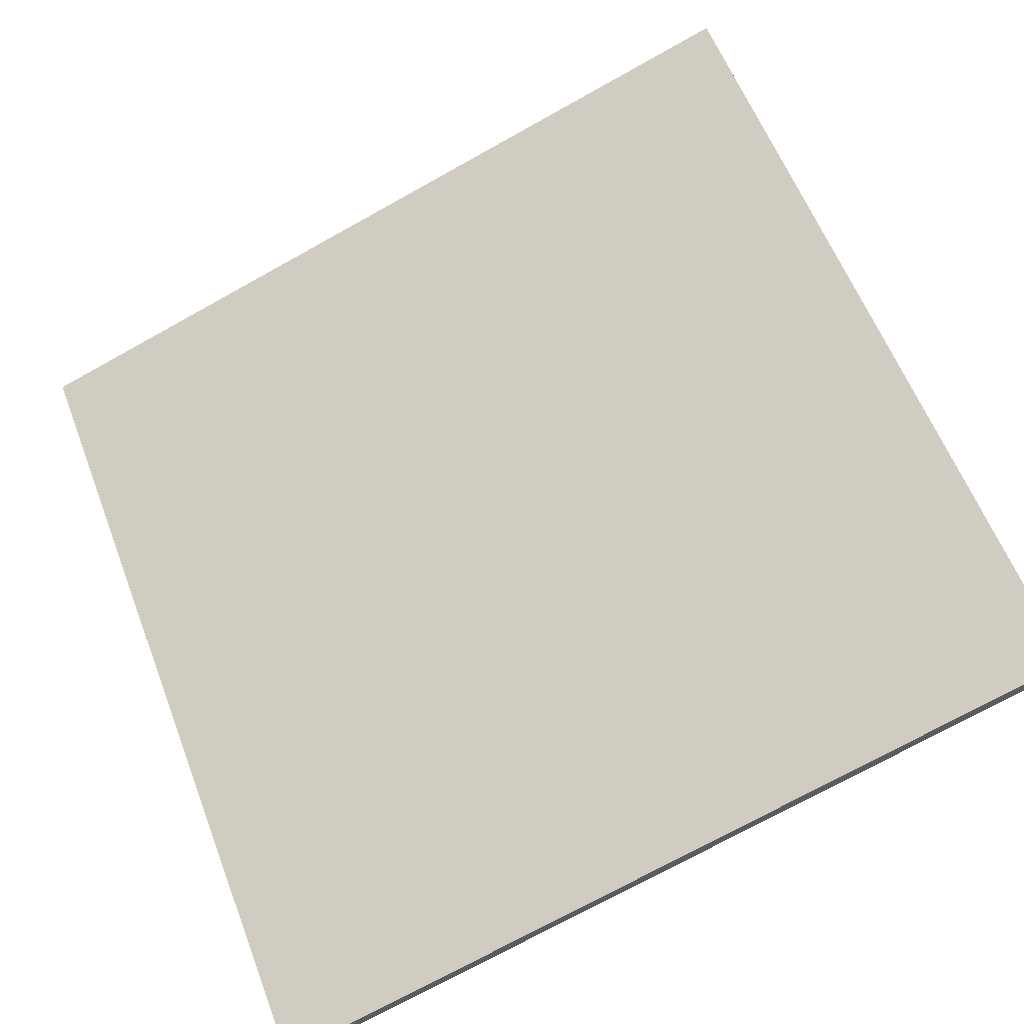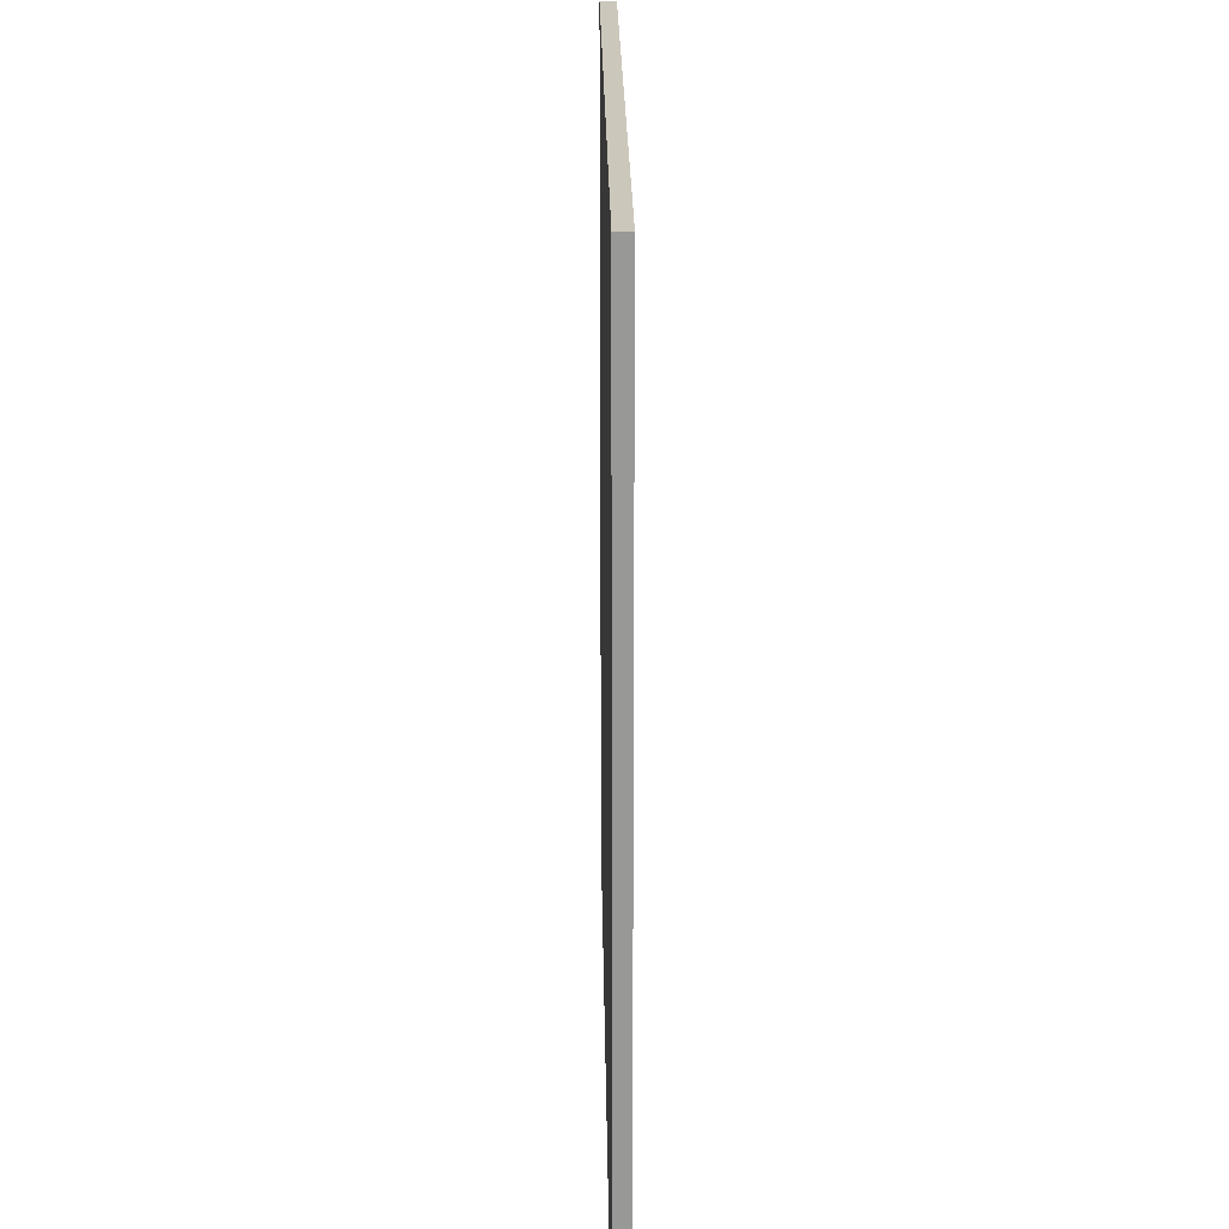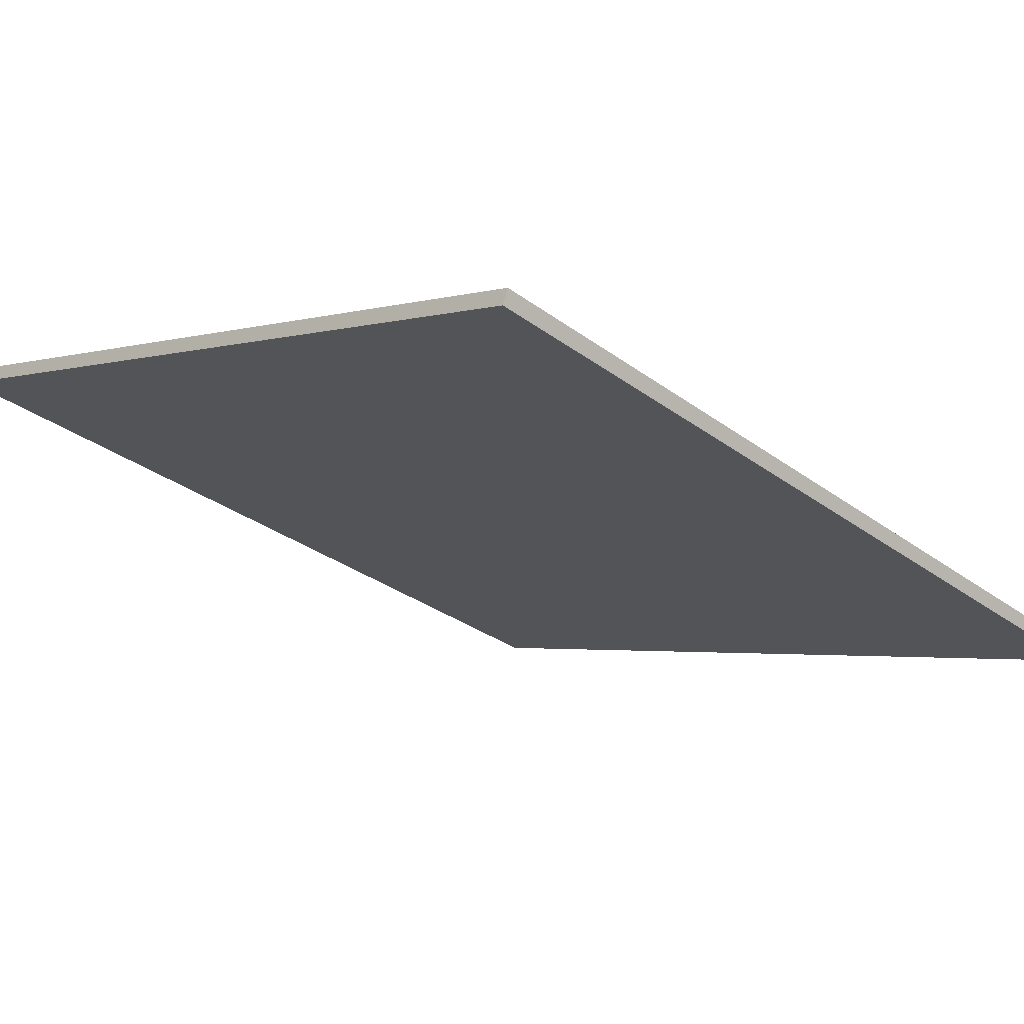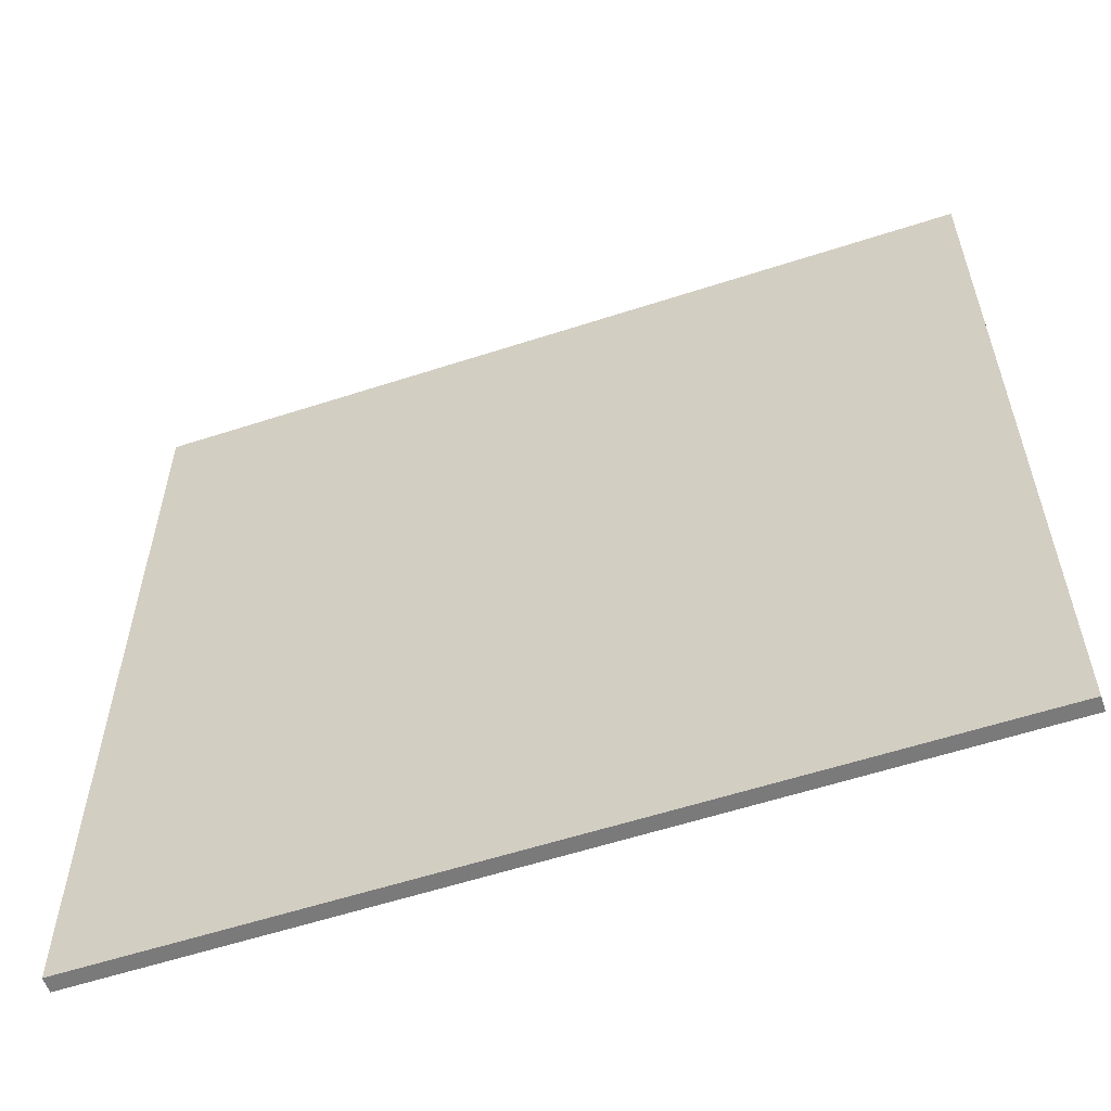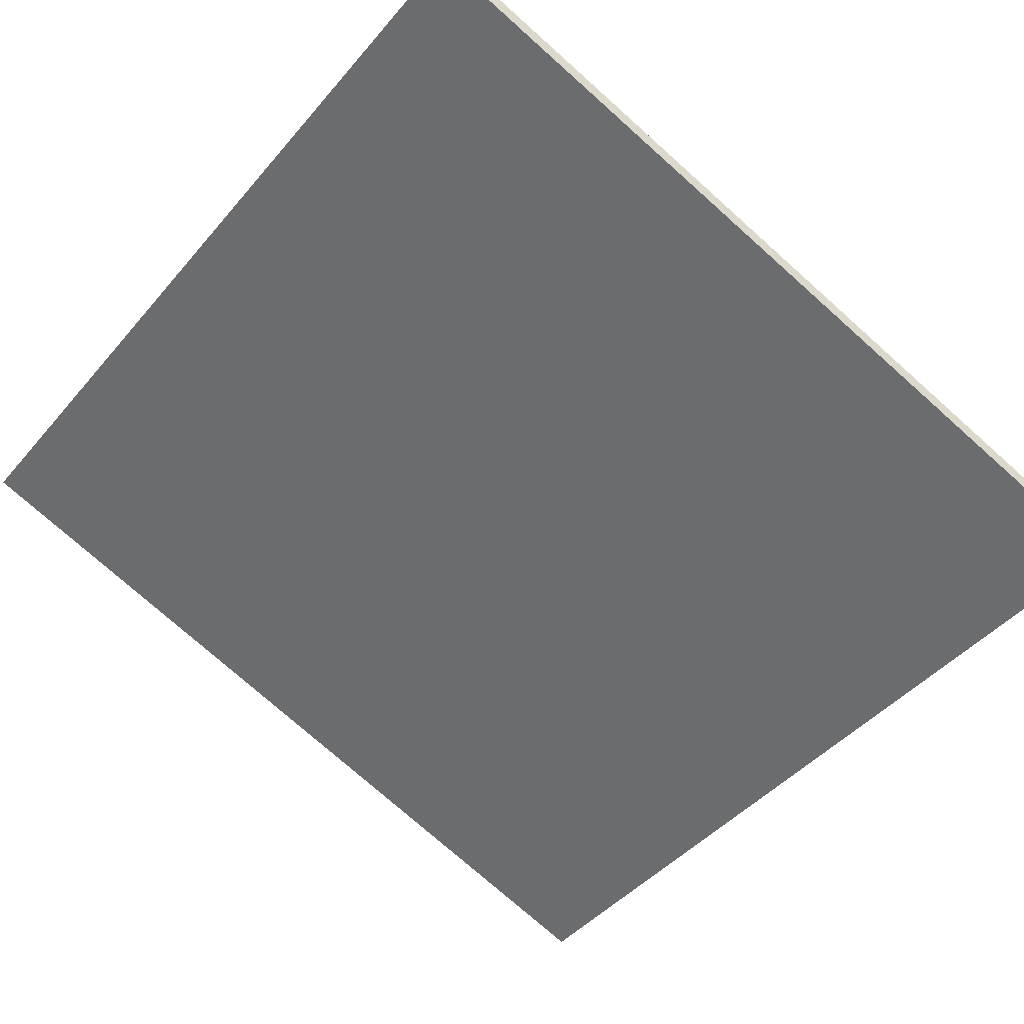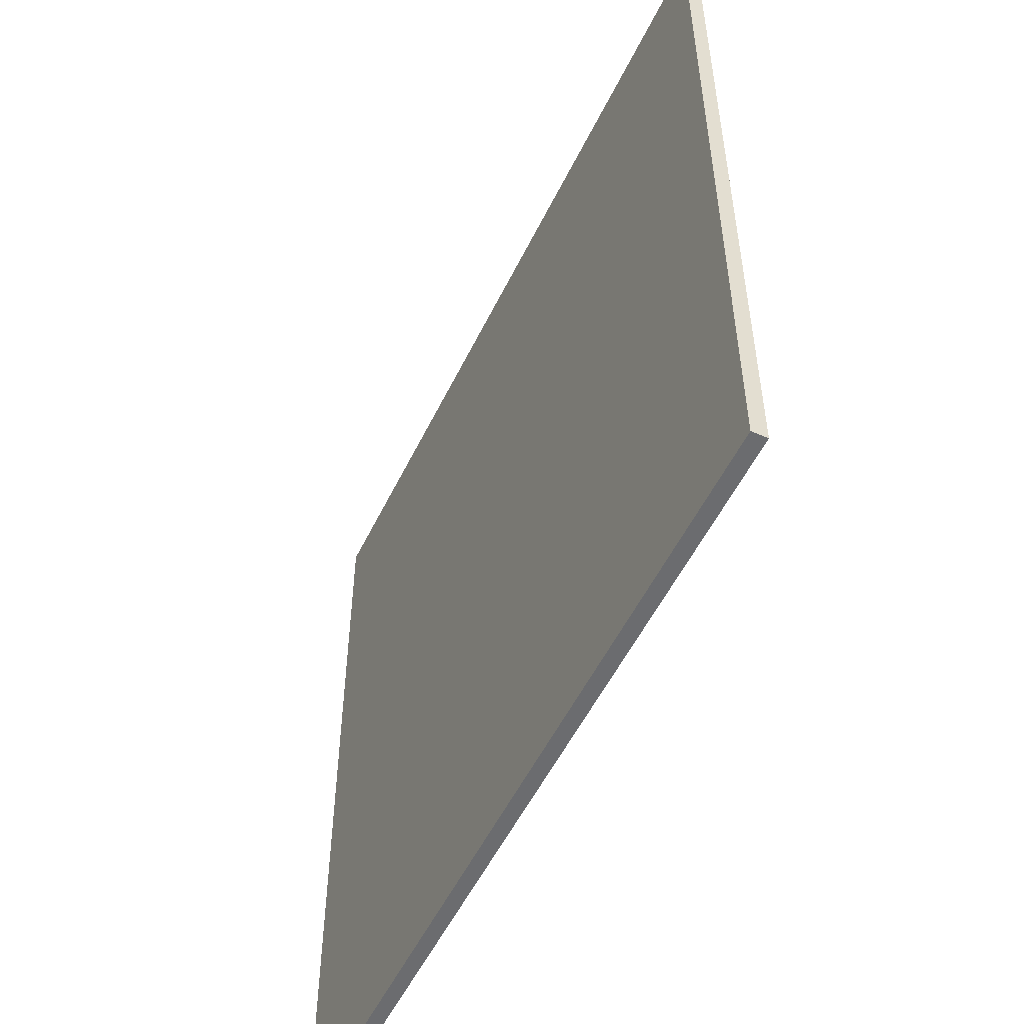
<metadata>
{"format":"obj","ext":"obj","renderer":"f3d","projection":"perspective","resolution":1024,"background":"white","views":[{"elev":59.3,"azim":159.1,"up":"+Y"},{"elev":21.6,"azim":68.8,"up":"+Z"},{"elev":-2.3,"azim":-42.6,"up":"+Y"},{"elev":-58.1,"azim":-1.8,"up":"+Z"},{"elev":-44.1,"azim":-37.1,"up":"+Y"},{"elev":-53.7,"azim":-136.0,"up":"+Z"}]}
</metadata>
<code>
v -39.82 58.27 -4.141
v -39.82 58.27 4.141
v -39.77 58.4 -4.141
v -39.77 58.4 4.141
v -47.59 61.16 -4.141
v -47.59 61.16 4.141
v -47.53 61.3 -4.141
v -47.53 61.3 4.141
f 1 3 4
f 4 2 1
f 5 6 8
f 8 7 5
f 1 2 6
f 6 5 1
f 3 7 8
f 8 4 3
f 1 5 7
f 7 3 1
f 2 4 8
f 8 6 2

</code>
